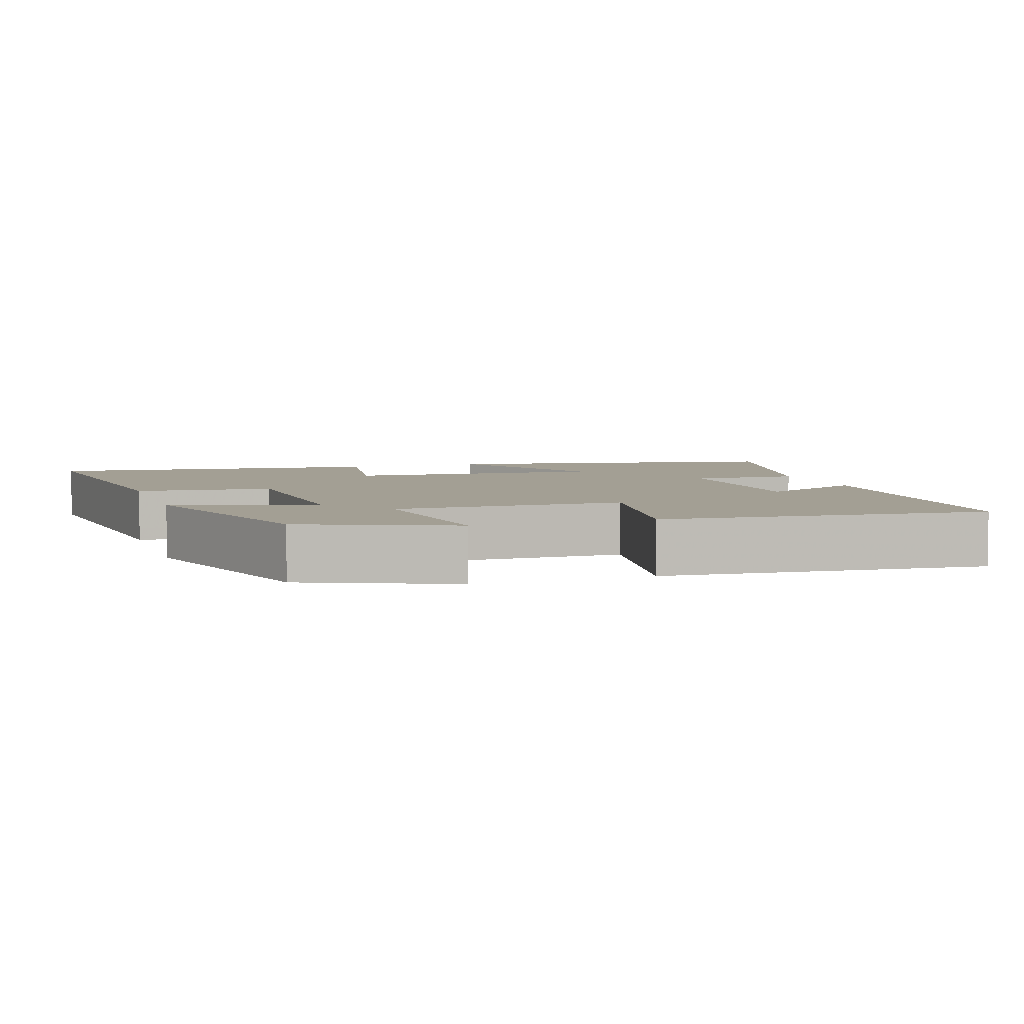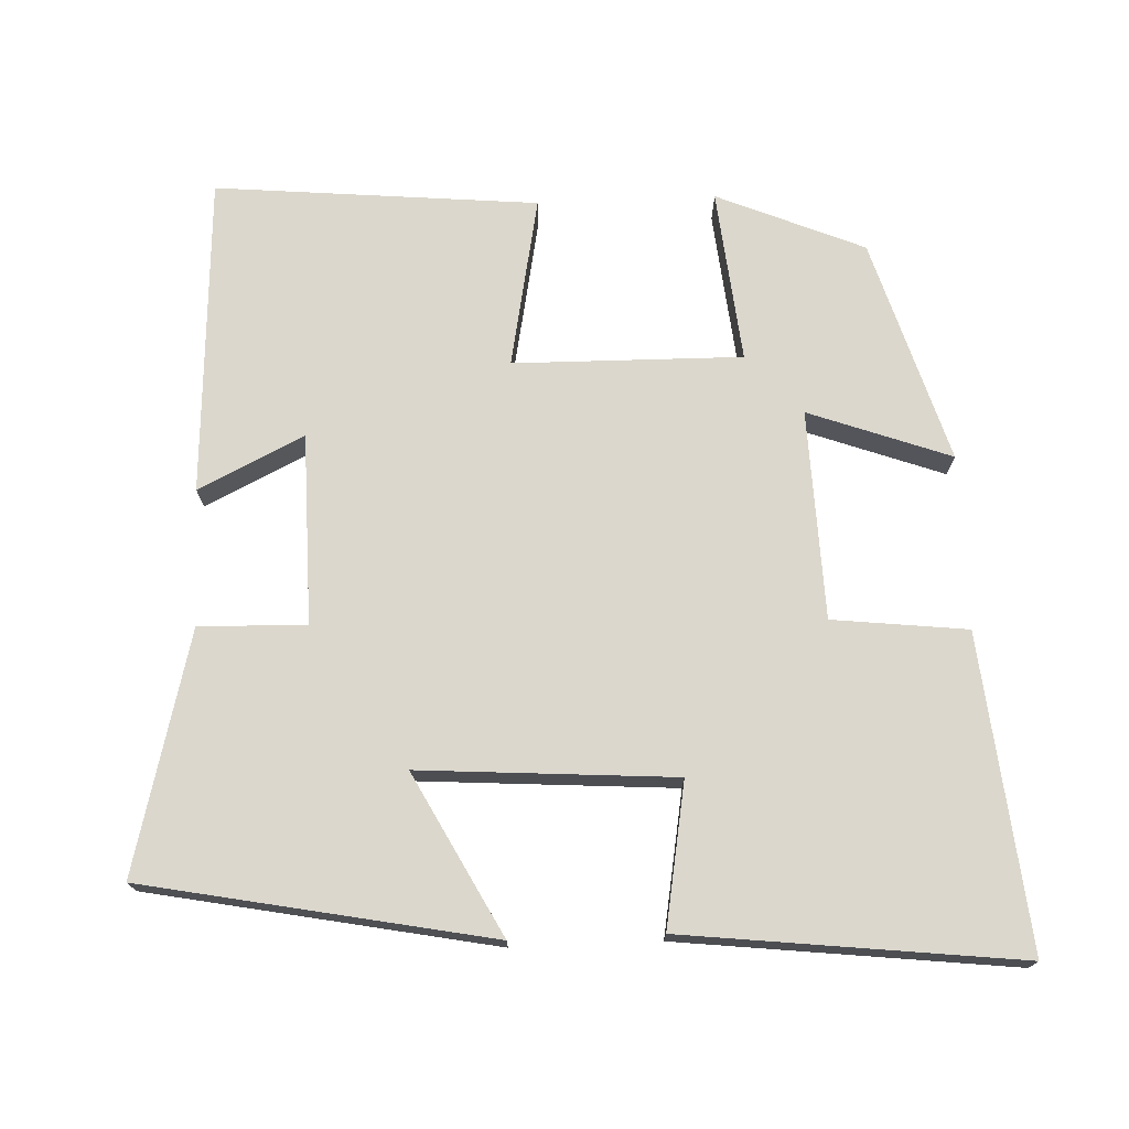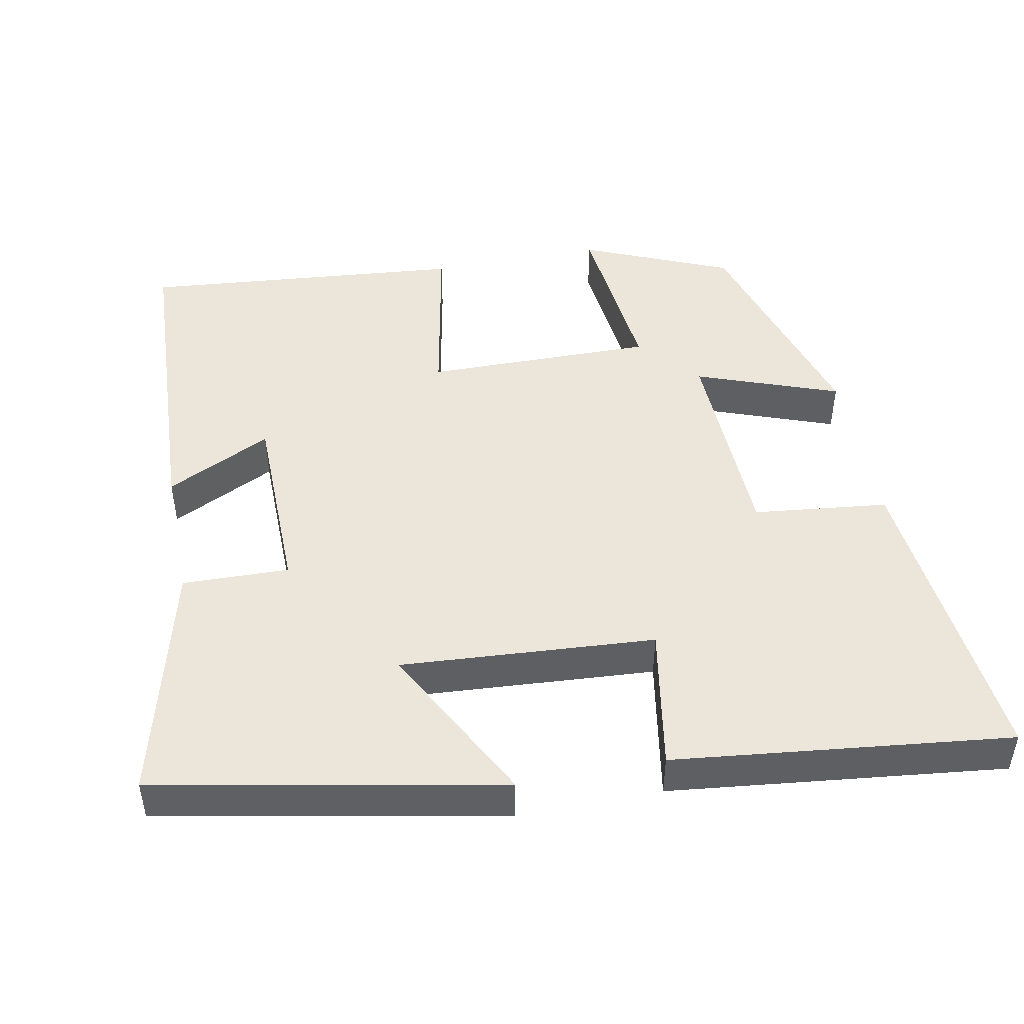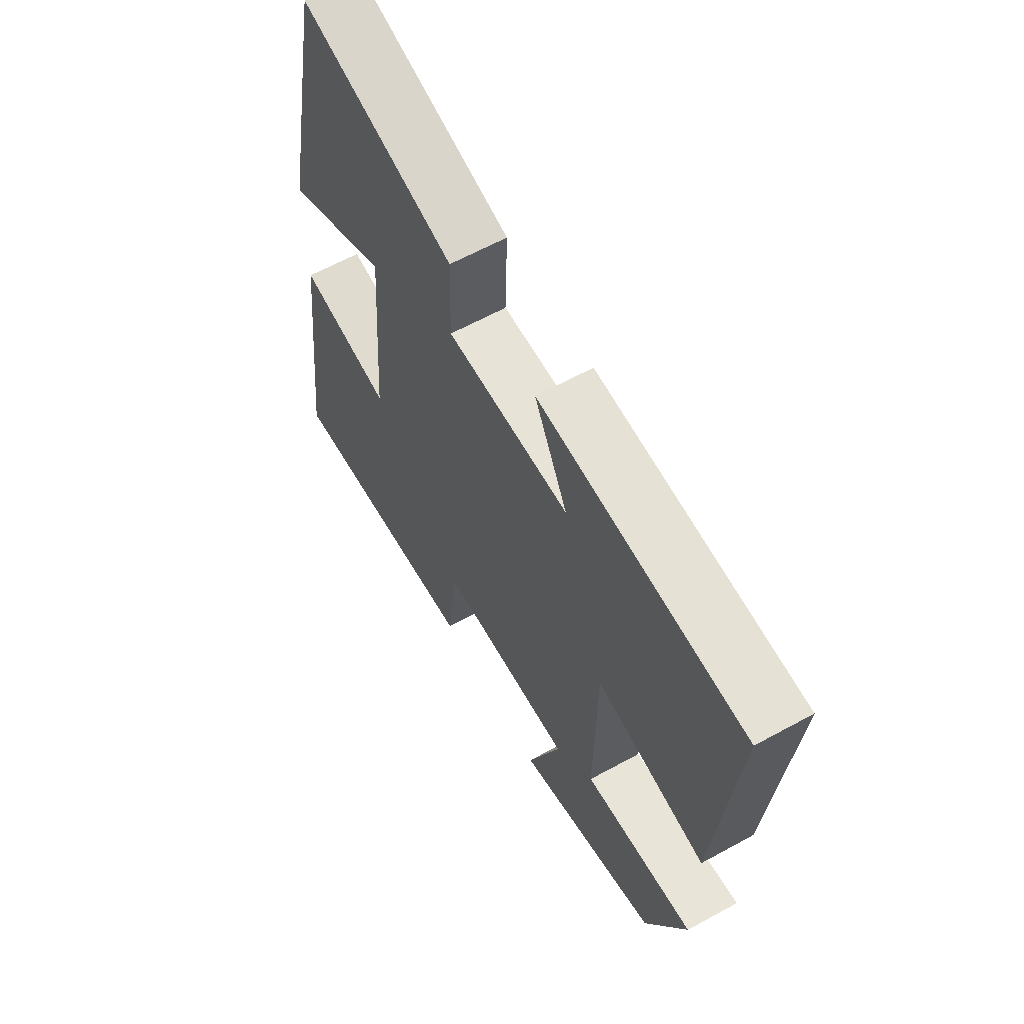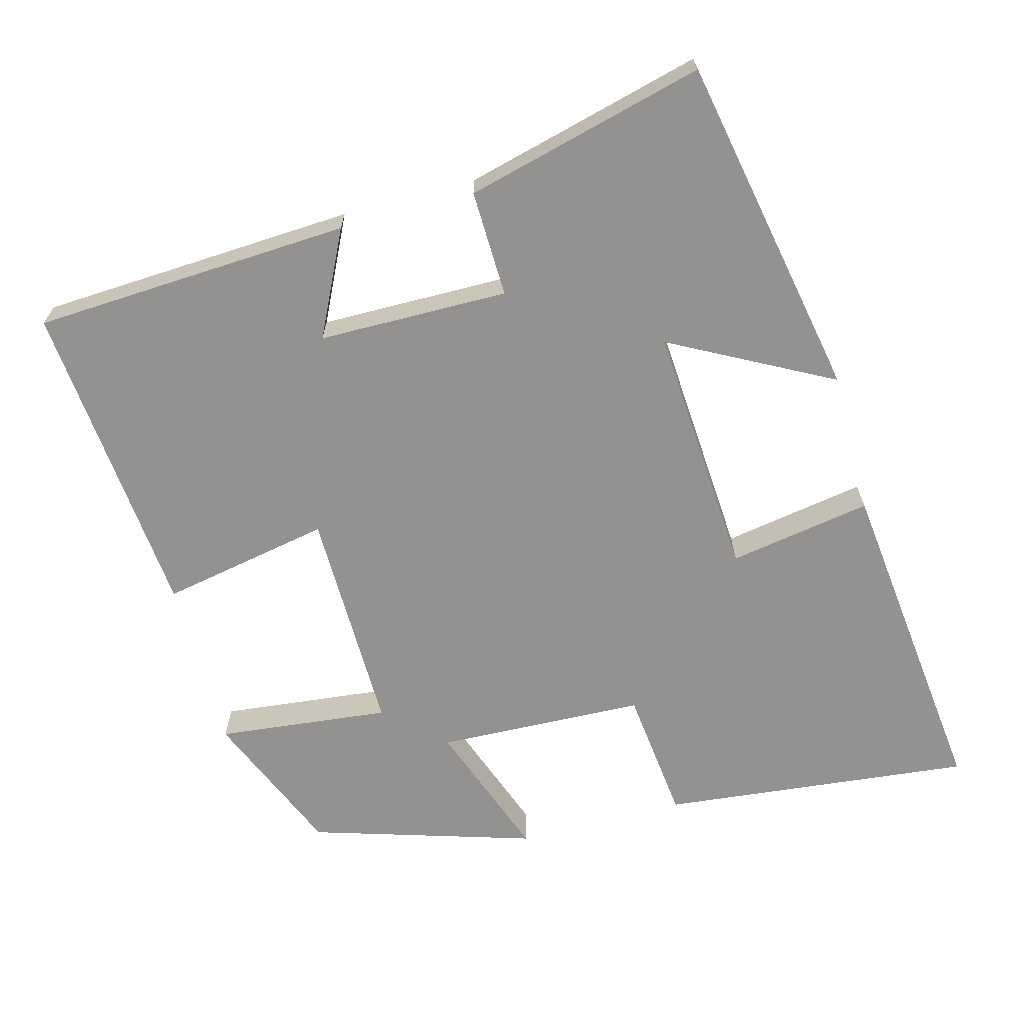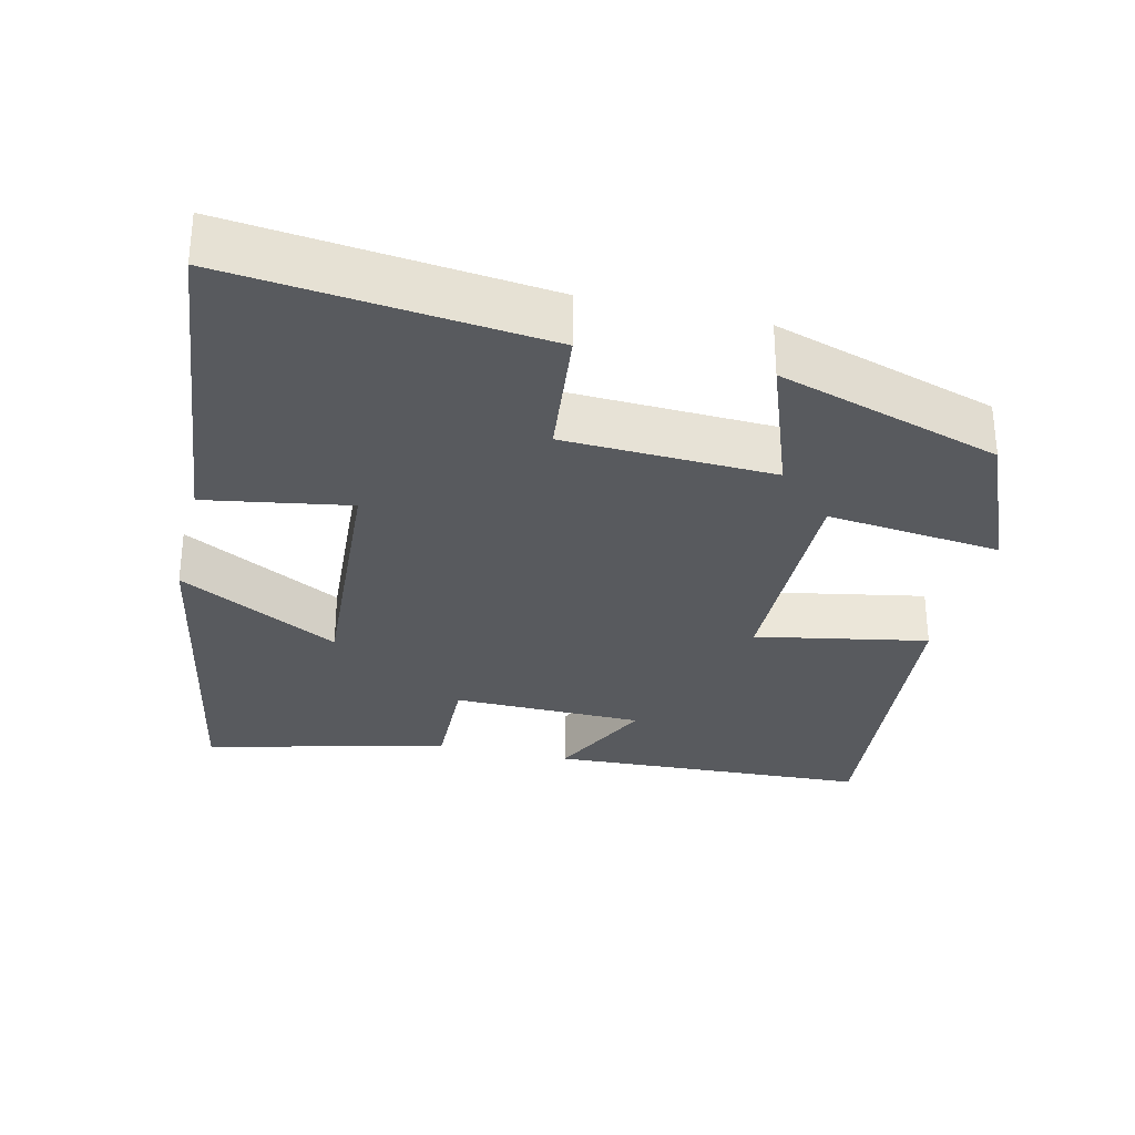
<metadata>
{"format":"obj","ext":"obj","renderer":"f3d","projection":"perspective","resolution":1024,"background":"white","views":[{"elev":5.3,"azim":-108.7,"up":"+Y"},{"elev":73.2,"azim":87.6,"up":"+Y"},{"elev":47.7,"azim":78.9,"up":"+Y"},{"elev":62.4,"azim":-119.1,"up":"+Z"},{"elev":-66.4,"azim":14.9,"up":"+Y"},{"elev":-31.0,"azim":166.4,"up":"+Y"}]}
</metadata>
<code>
v -0.415 0.07 -0.407
v -0.5 0.07 -0.206
v -0.263 0.07 -0.231
v -0.267 0.07 0.081
v -0.5 0.07 0.036
v -0.541 0.07 0.476
v -0.106 0.07 0.5
v -0.176 0.07 0.356
v 0.084 0.07 0.354
v 0.08 0.07 0.5
v 0.408 0.07 0.585
v 0.5 0.07 0.113
v 0.28 0.07 0.229
v 0.304 0.07 -0.119
v 0.5 0.07 -0.085
v 0.553 0.07 -0.544
v 0.126 0.07 -0.5
v 0.105 0.07 -0.316
v -0.181 0.07 -0.306
v -0.11 0.07 -0.5
v -0.415 0 -0.407
v -0.5 0 -0.206
v -0.263 0 -0.231
v -0.267 0 0.081
v -0.5 0 0.036
v -0.541 0 0.476
v -0.106 0 0.5
v -0.176 0 0.356
v 0.084 0 0.354
v 0.08 0 0.5
v 0.408 0 0.585
v 0.5 0 0.113
v 0.28 0 0.229
v 0.304 0 -0.119
v 0.5 0 -0.085
v 0.553 0 -0.544
v 0.126 0 -0.5
v 0.105 0 -0.316
v -0.181 0 -0.306
v -0.11 0 -0.5
f 19 20 1 2
f 18 19 2 3
f 15 16 17 18
f 14 15 18 3
f 13 14 3 4
f 10 11 12 13
f 9 10 13
f 8 9 13 4
f 5 6 7 8
f 4 5 8
f 22 21 40 39
f 23 22 39 38
f 38 37 36 35
f 23 38 35 34
f 24 23 34 33
f 33 32 31 30
f 33 30 29
f 24 33 29 28
f 28 27 26 25
f 28 25 24
f 1 21 22 2
f 2 22 23 3
f 3 23 24 4
f 4 24 25 5
f 5 25 26 6
f 6 26 27 7
f 7 27 28 8
f 8 28 29 9
f 9 29 30 10
f 10 30 31 11
f 11 31 32 12
f 12 32 33 13
f 13 33 34 14
f 14 34 35 15
f 15 35 36 16
f 16 36 37 17
f 17 37 38 18
f 18 38 39 19
f 19 39 40 20
f 20 40 21 1

</code>
